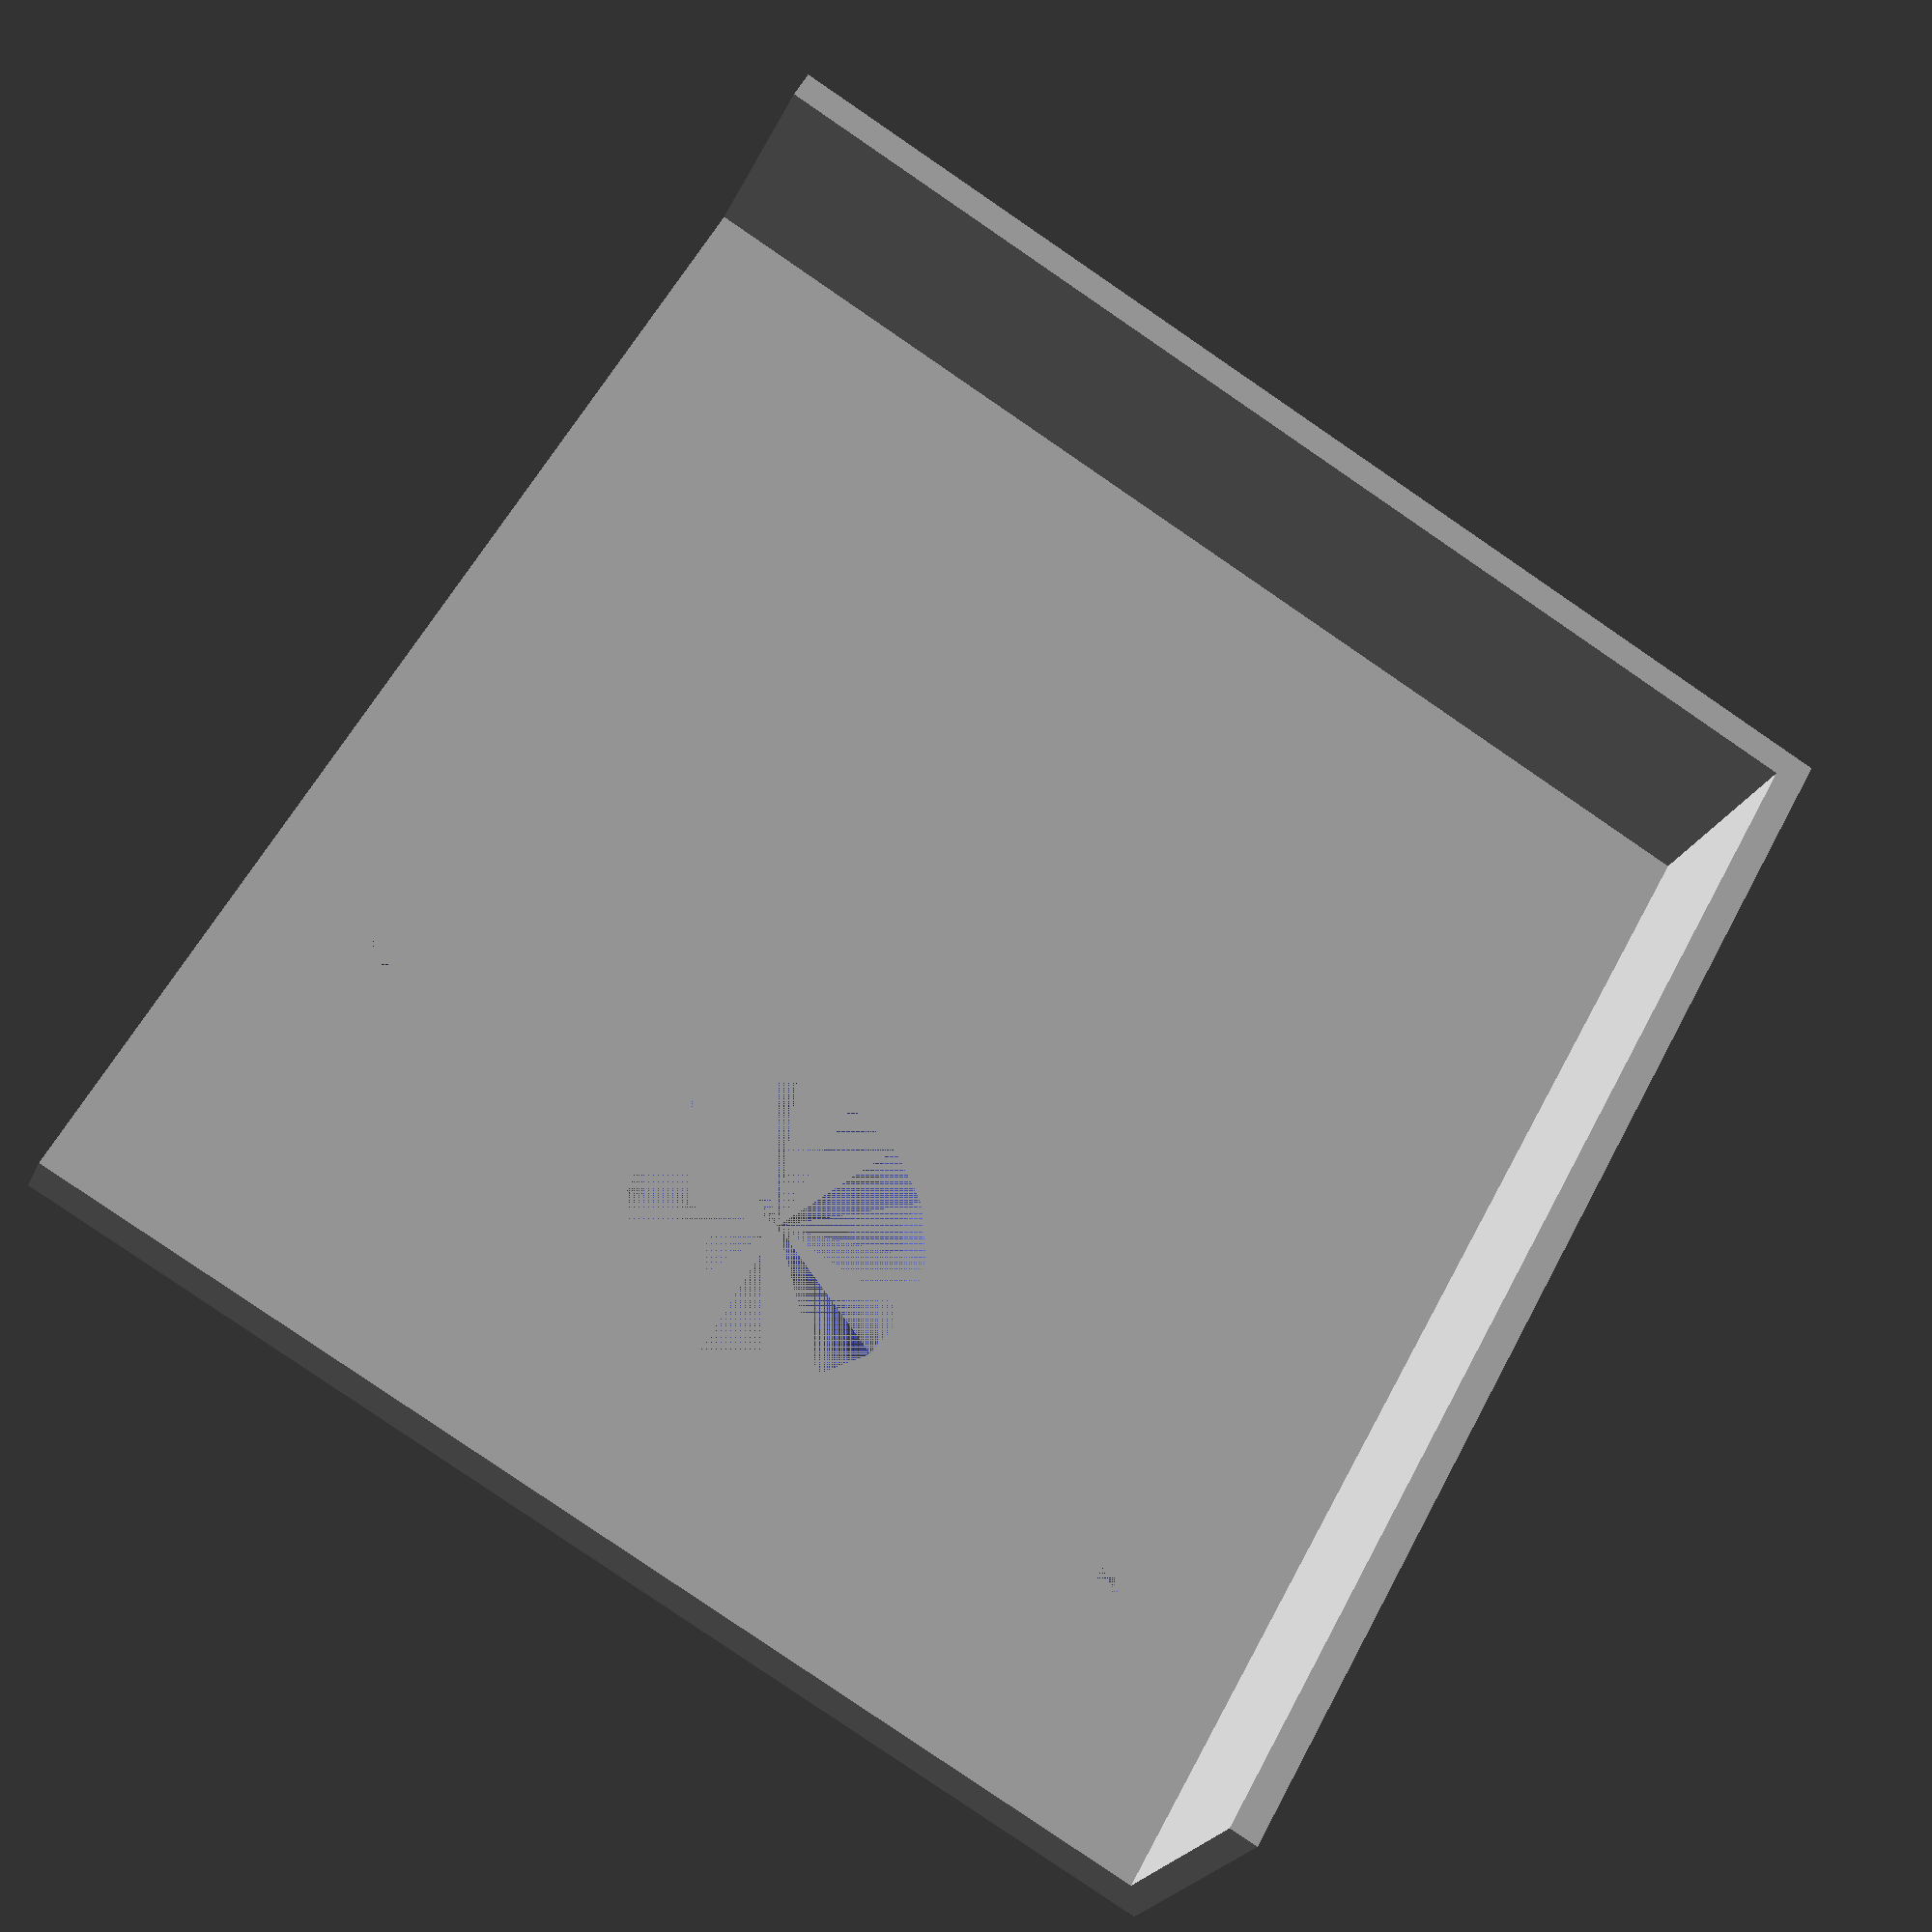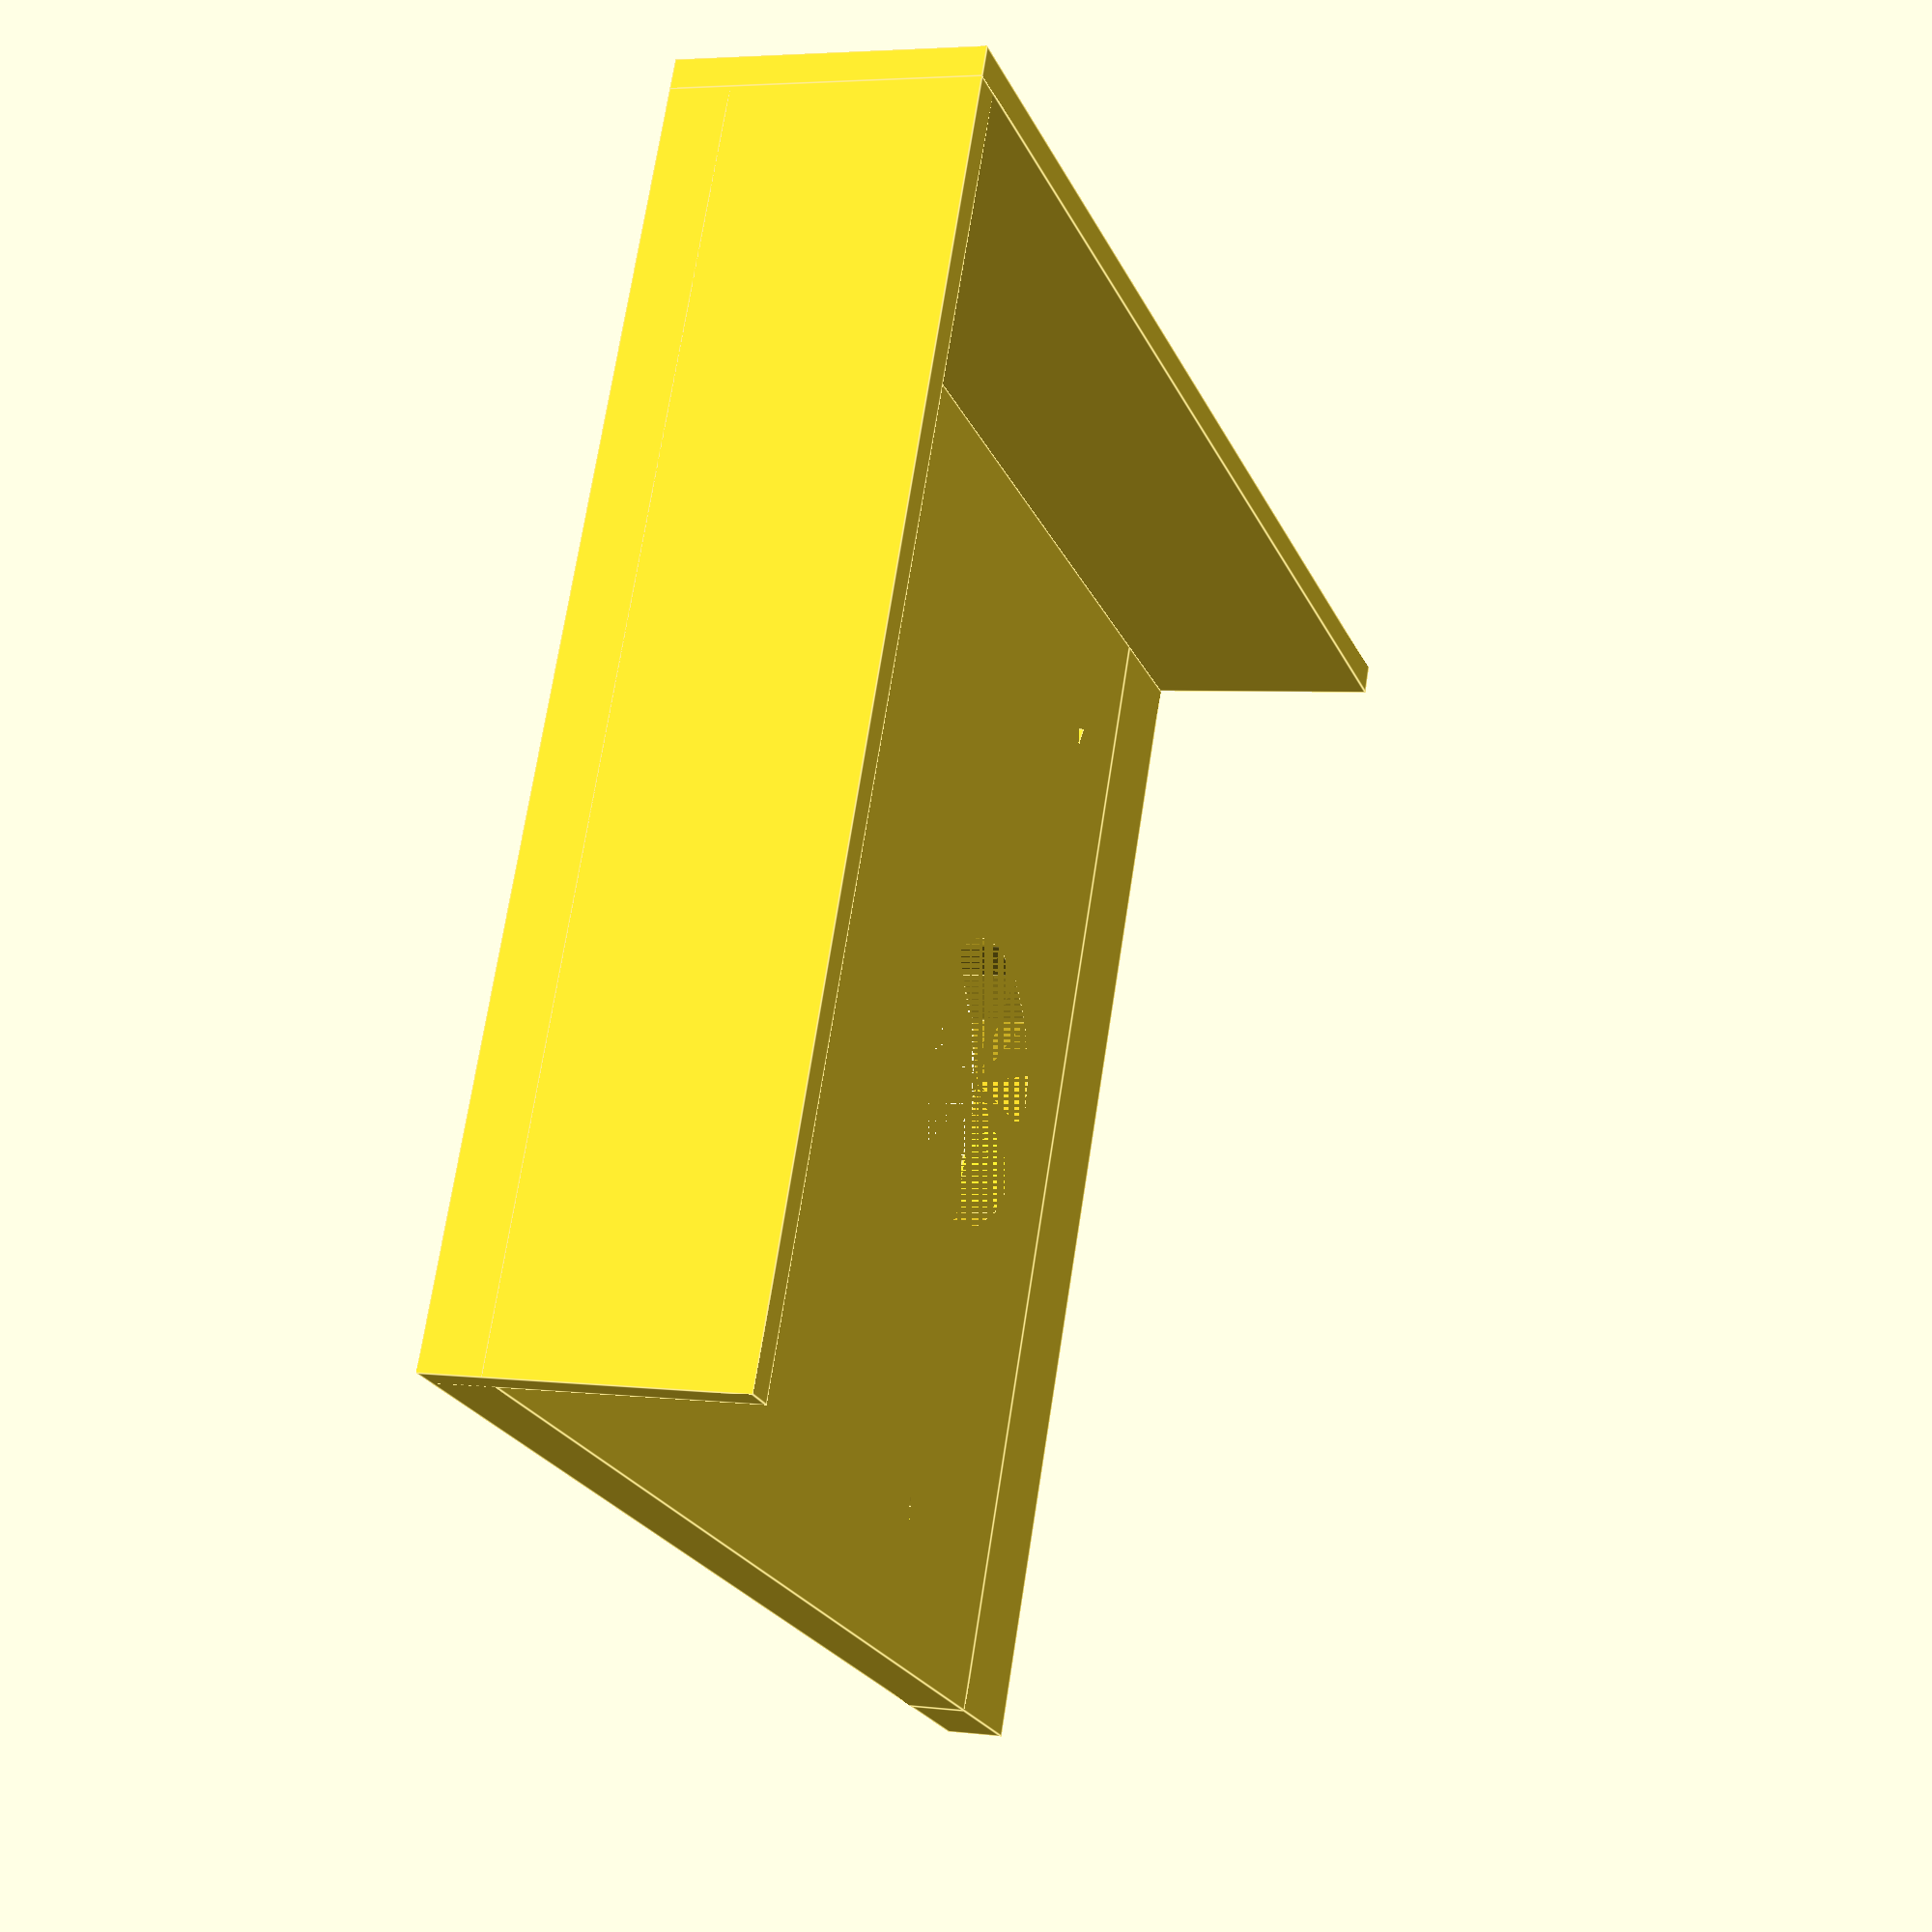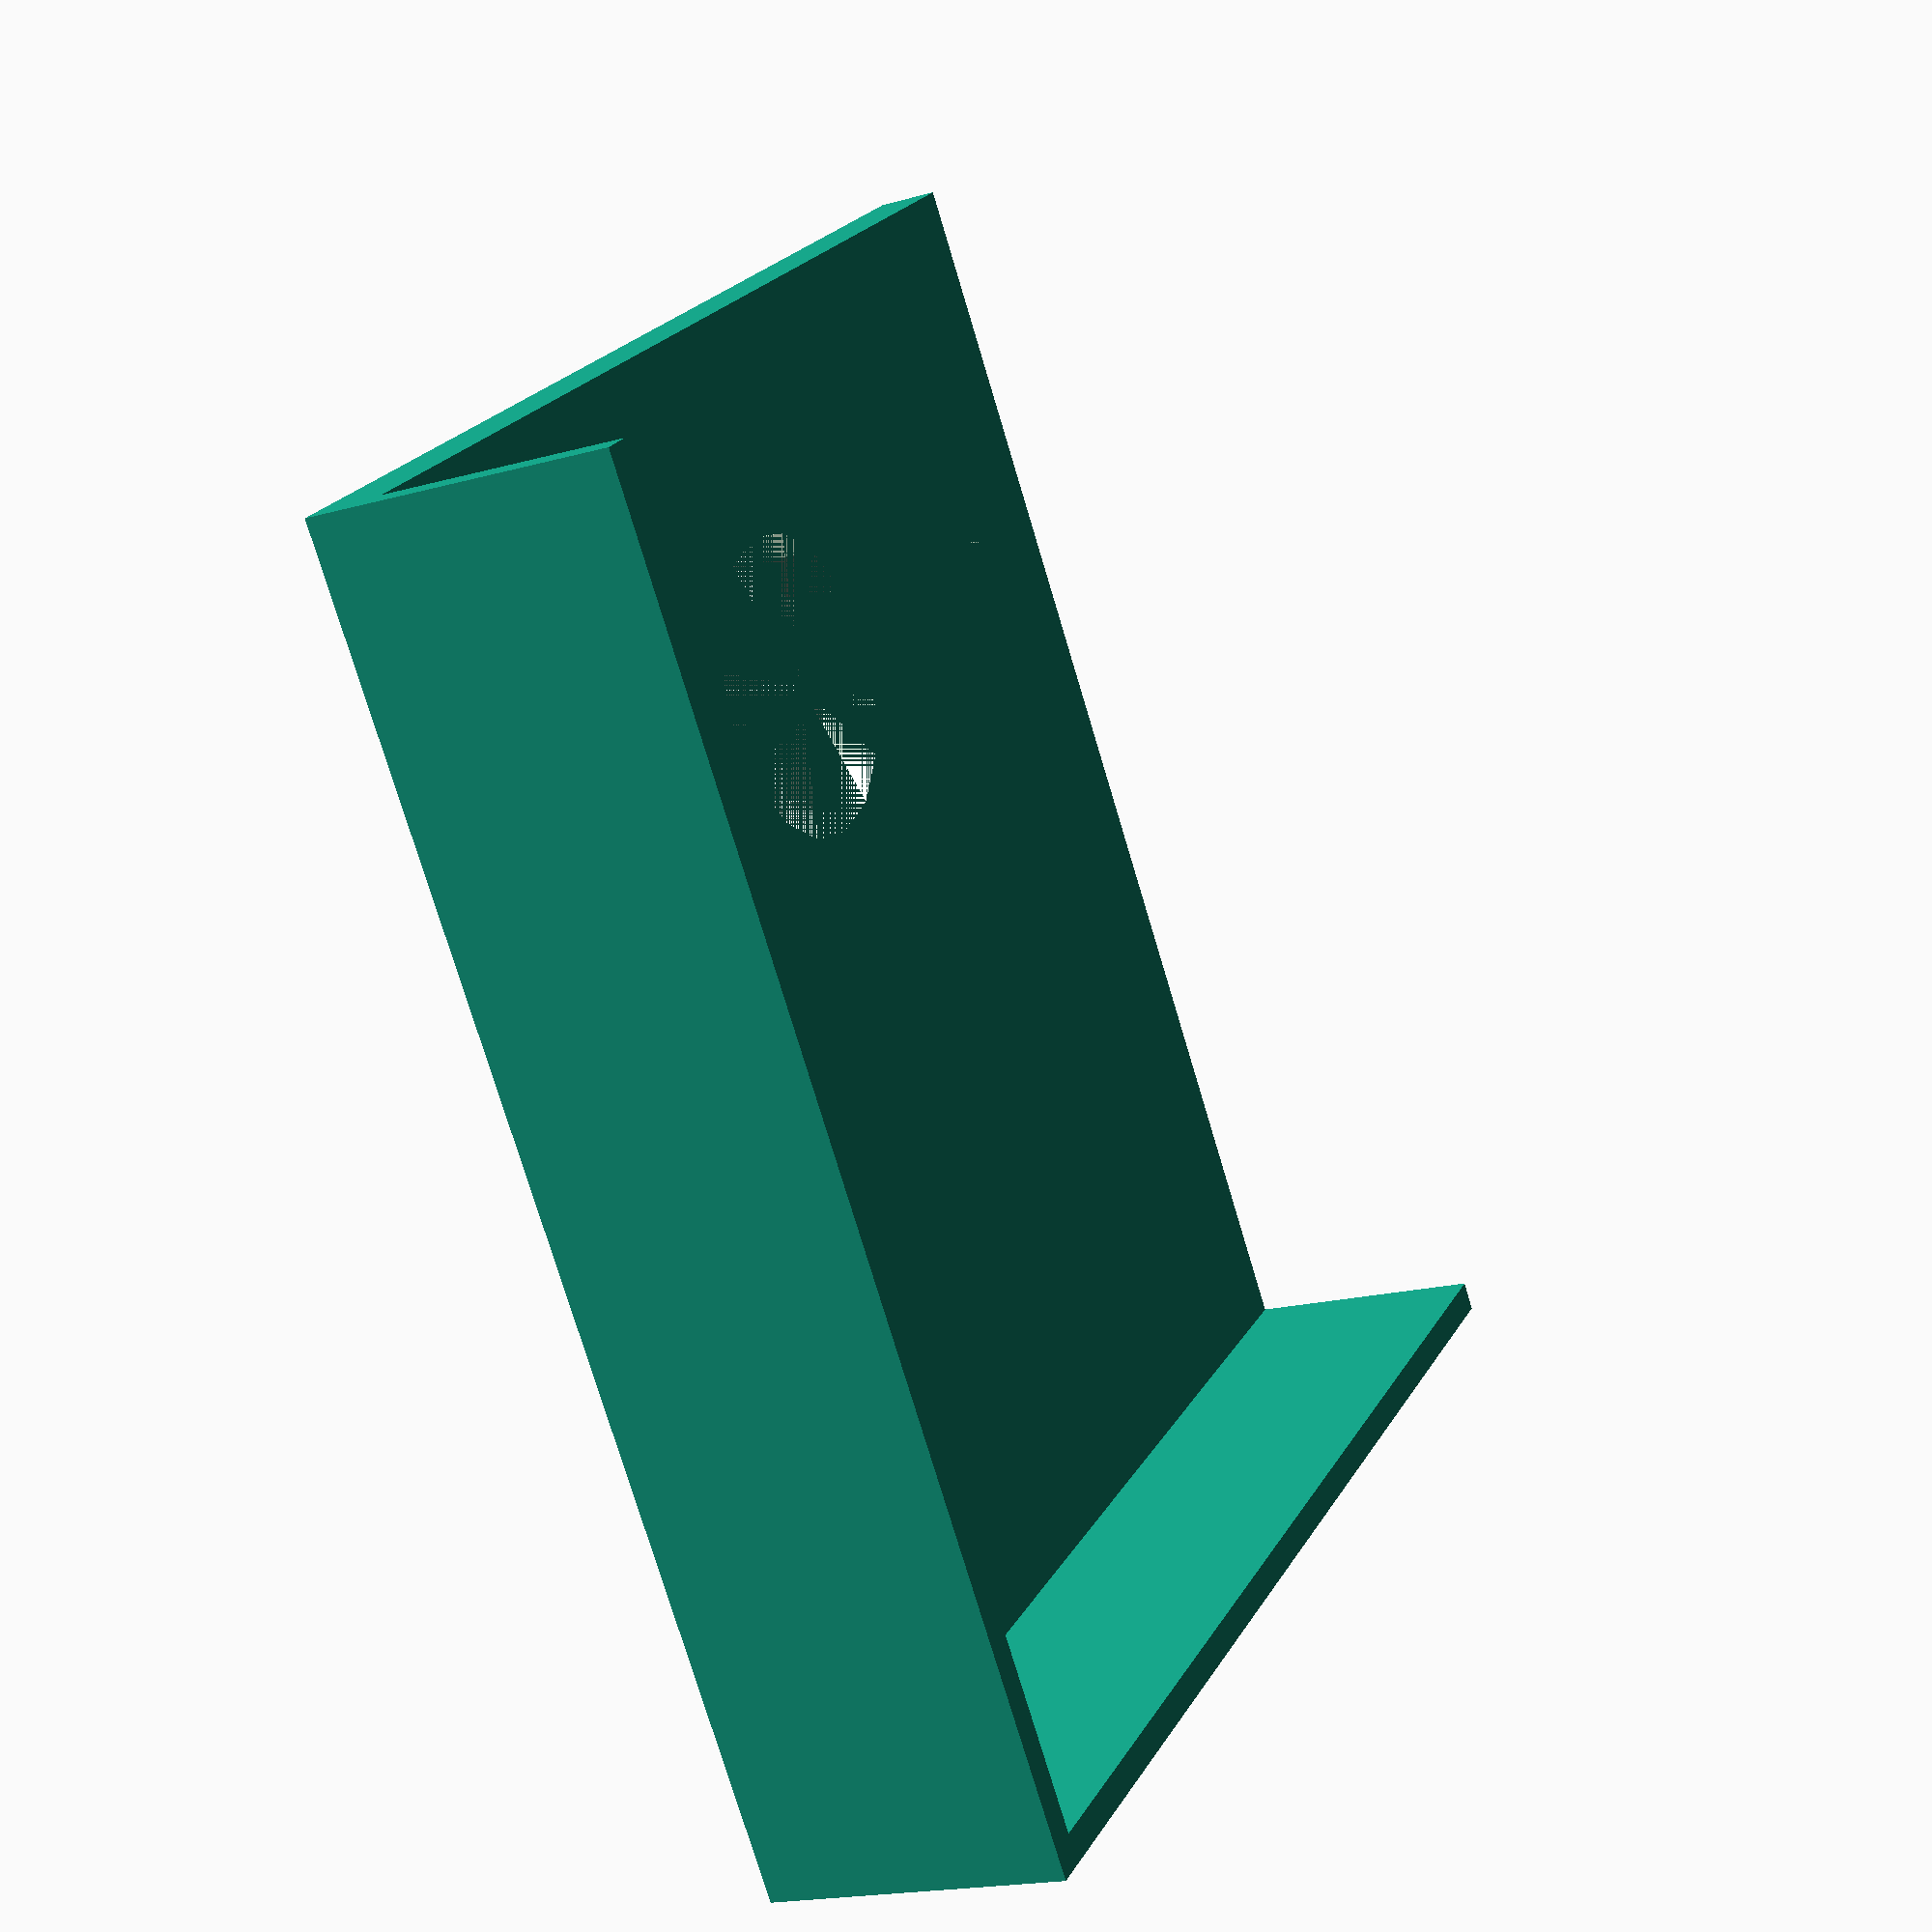
<openscad>
difference(){
    cube([40,40,2]);
    translate([20,8,0])cylinder(d=10,h=2);
    translate([5,8,0])cylinder(d=1.5,h=2);
    translate([35,4,0])cylinder(d=1.5,h=2);
}
translate([0,-4,0])cube([40,4,2]);
translate([40,-4,0])cube([1,44,10]);
translate([0,40-1,0])cube([40,1,10]);
</openscad>
<views>
elev=23.4 azim=28.9 roll=340.6 proj=p view=solid
elev=175.7 azim=115.1 roll=248.9 proj=p view=edges
elev=198.5 azim=323.0 roll=241.7 proj=p view=solid
</views>
